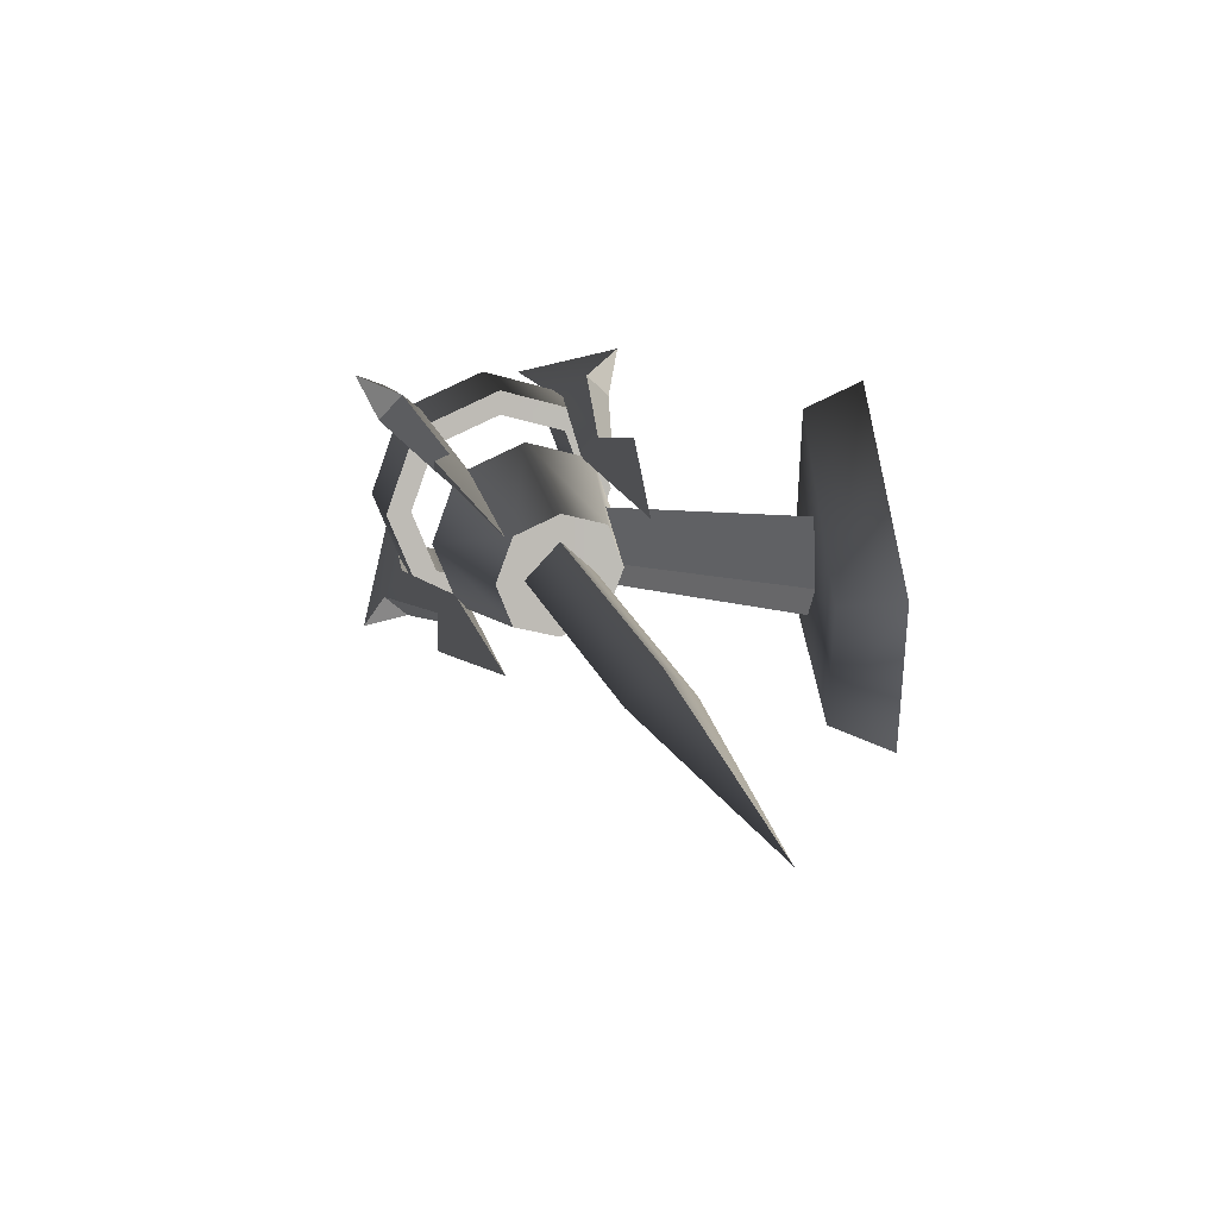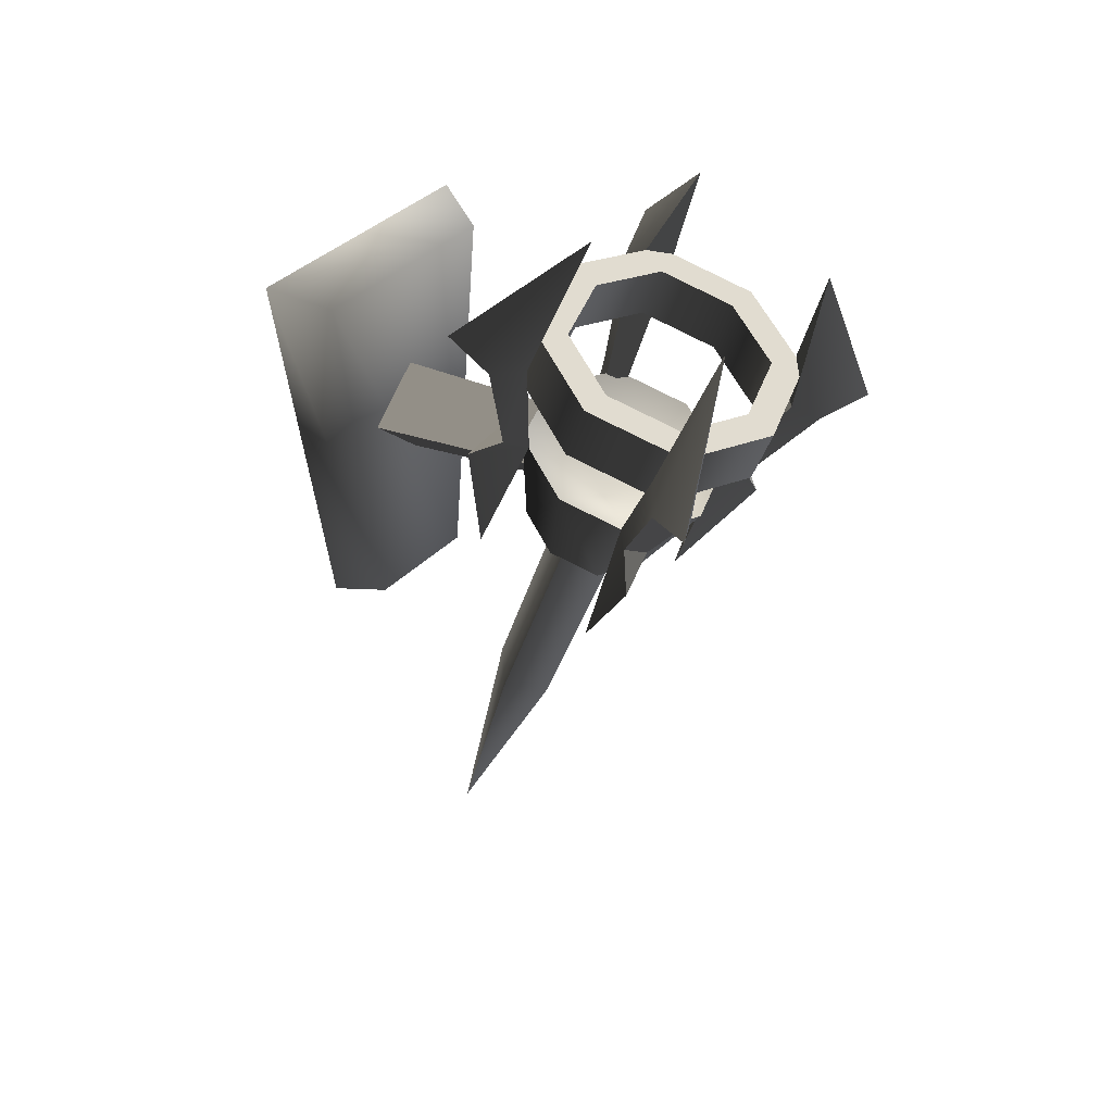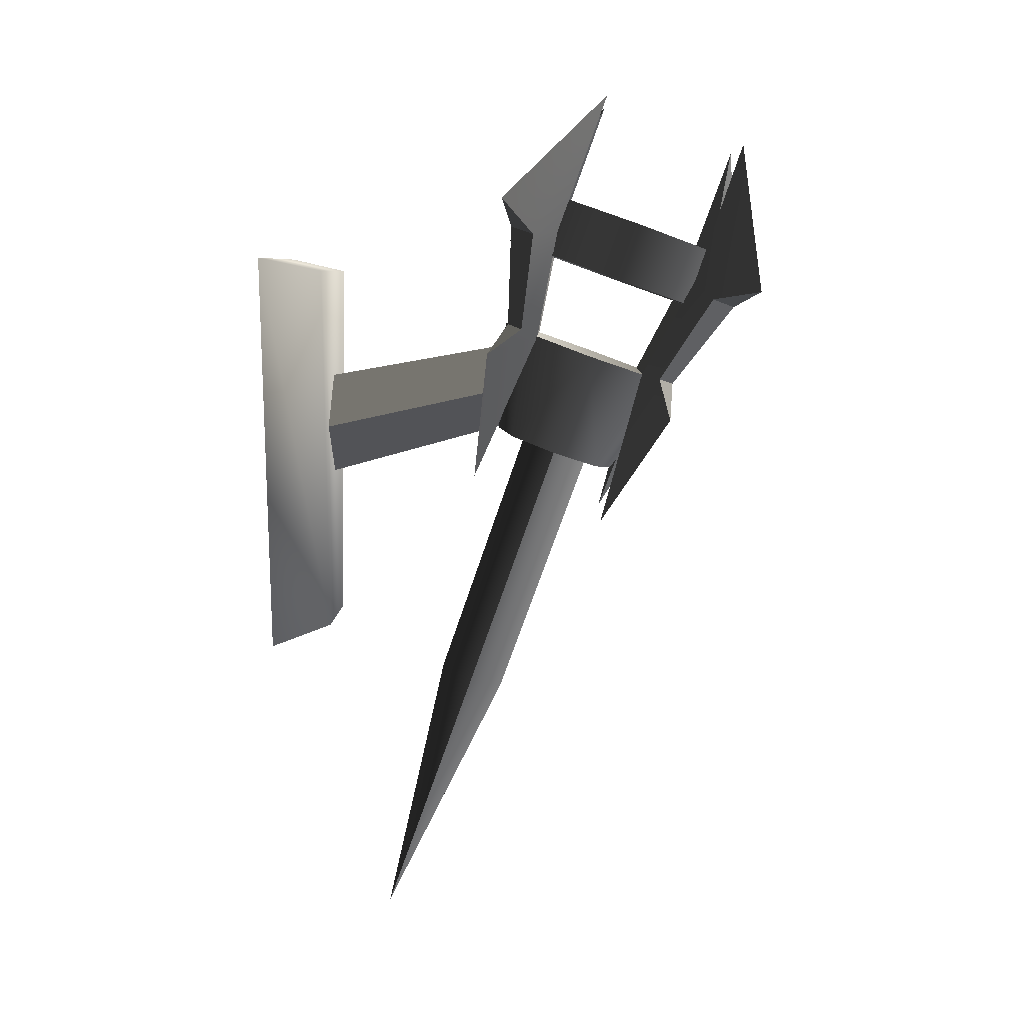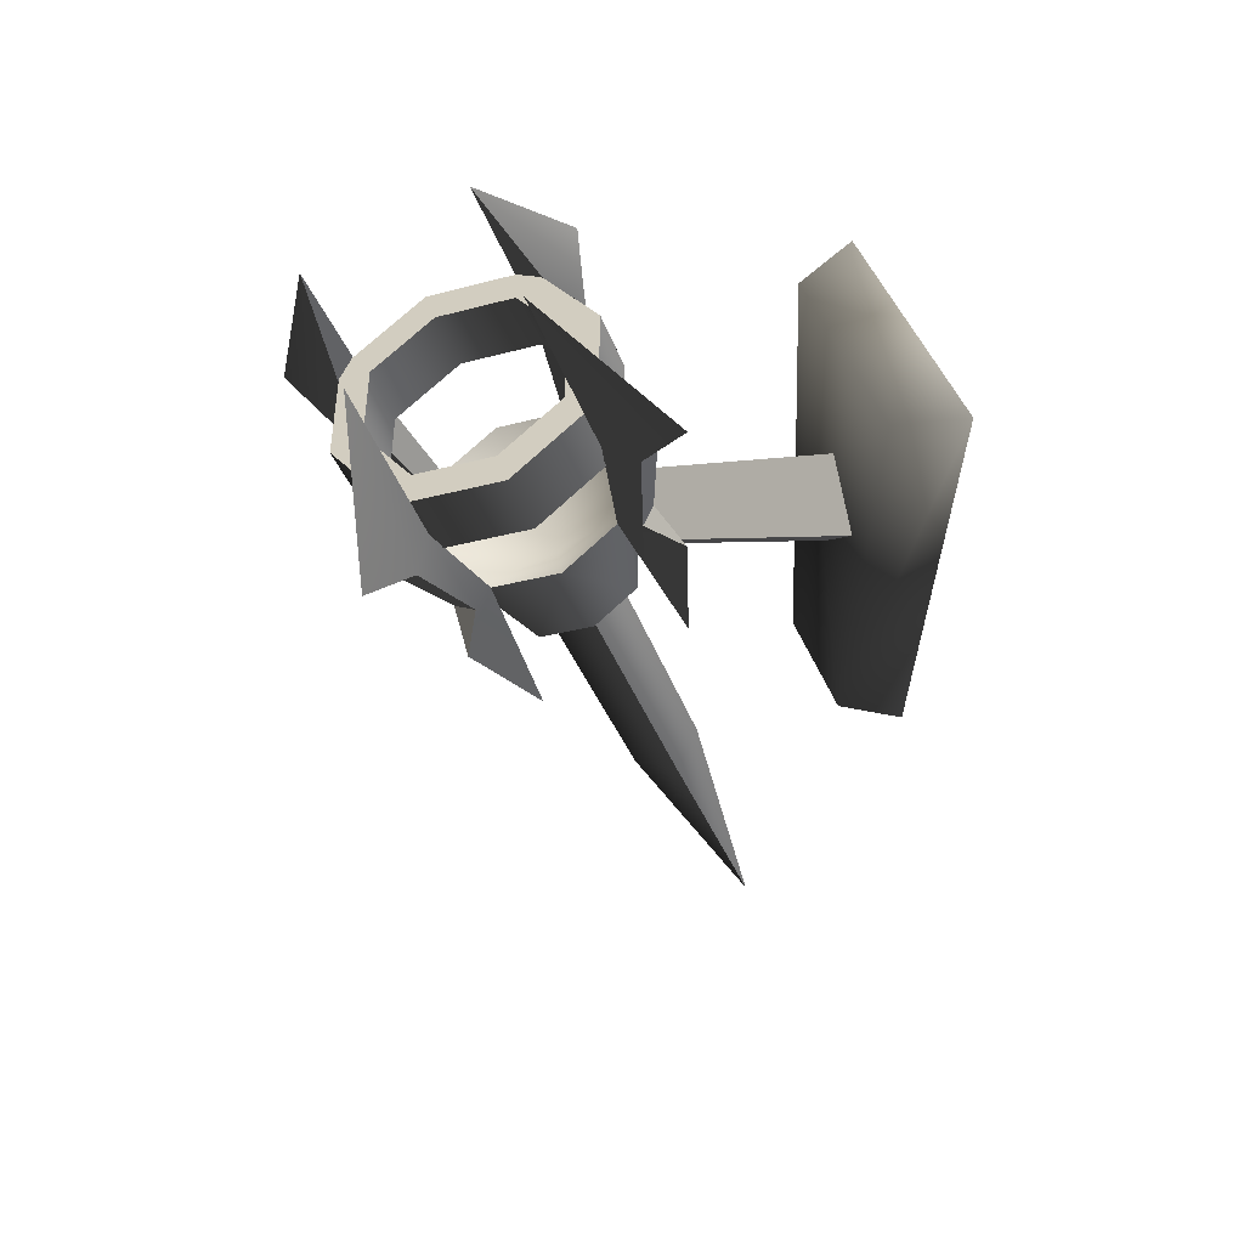
<metadata>
{"format":"obj","ext":"obj","renderer":"f3d","projection":"perspective","resolution":1024,"background":"white","views":[{"elev":-64.6,"azim":-91.0,"up":"+Y"},{"elev":40.1,"azim":129.9,"up":"+Y"},{"elev":7.3,"azim":91.6,"up":"+Y"},{"elev":45.2,"azim":-108.4,"up":"+Y"}]}
</metadata>
<code>
v 0.1192 0.269 -0.353
v 0.1629 0.3092 -0.2406
v 0.1628 0.3847 -0.2677
v 0.1192 0.3445 -0.38
v 2.008e-07 0.2543 -0.3941
v 0.1192 0.269 -0.353
v 0.1192 0.3445 -0.38
v -1.972e-07 0.3298 -0.421
v -0.1192 0.269 -0.353
v -0.1192 0.3445 -0.38
v -0.1629 0.3092 -0.2406
v -0.1192 0.269 -0.353
v -0.1192 0.3445 -0.38
v -0.1628 0.3847 -0.2677
v 0.0901 0.3543 -0.3526
v 0.1192 0.3445 -0.38
v 0.1628 0.3847 -0.2677
v -1.972e-07 0.3298 -0.421
v 0.0901 0.3543 -0.3526
v 0.1628 0.3847 -0.2677
v 0.1231 0.3847 -0.2677
v 0.0901 0.3543 -0.3526
v 1.701e-07 0.3432 -0.3836
v -1.972e-07 0.3298 -0.421
v -0.0901 0.3543 -0.3526
v -0.0901 0.3543 -0.3526
v -0.1192 0.3445 -0.38
v -1.972e-07 0.3298 -0.421
v -0.1628 0.3847 -0.2677
v -0.0901 0.3543 -0.3526
v -0.1231 0.3847 -0.2677
v -0.1628 0.3847 -0.2677
v 0.1277 0.3092 -0.2406
v 0.0935 0.2777 -0.3287
v 0.0901 0.3543 -0.3526
v 0.1231 0.3847 -0.2677
v 0.0935 0.2777 -0.3287
v 1.039e-07 0.2662 -0.361
v 1.701e-07 0.3432 -0.3836
v 0.0901 0.3543 -0.3526
v -0.0901 0.3543 -0.3526
v -0.0935 0.2777 -0.3287
v -0.0935 0.2777 -0.3287
v -0.1277 0.3092 -0.2406
v -0.1231 0.3847 -0.2677
v -0.0901 0.3543 -0.3526
v 0.1629 0.3092 -0.2406
v 0.1192 0.269 -0.353
v 0.0935 0.2777 -0.3287
v 2.008e-07 0.2543 -0.3941
v 0.1629 0.3092 -0.2406
v 0.0935 0.2777 -0.3287
v 0.1277 0.3092 -0.2406
v 2.008e-07 0.2543 -0.3941
v 1.039e-07 0.2662 -0.361
v 0.0935 0.2777 -0.3287
v -0.0935 0.2777 -0.3287
v 2.008e-07 0.2543 -0.3941
v -0.1192 0.269 -0.353
v -0.0935 0.2777 -0.3287
v -0.1629 0.3092 -0.2406
v -0.1629 0.3092 -0.2406
v -0.1277 0.3092 -0.2406
v -0.0935 0.2777 -0.3287
v -0.1295 0.2022 -0.2026
v -0.0948 0.1703 -0.2918
v 2.117e-08 0.1114 -0.17
v -3.352e-09 0.1587 -0.3244
v 0.0948 0.1704 -0.2918
v 2.117e-08 0.1114 -0.17
v 0.0948 0.1704 -0.2918
v 0.1295 0.2022 -0.2026
v 0.1295 0.2022 -0.2026
v 0.0948 0.1704 -0.2918
v 0.0639 0.0412 -0.2127
v 0.0872 0.0627 -0.1525
v 0.0639 0.0412 -0.2127
v 0.0948 0.1704 -0.2918
v -3.352e-09 0.1587 -0.3244
v 2.107e-07 0.0333 -0.2347
v -0.0639 0.0412 -0.2127
v -0.0948 0.1703 -0.2918
v -0.1295 0.2022 -0.2026
v -0.0872 0.0627 -0.1525
v -0.0639 0.0412 -0.2127
v -0.0948 0.1703 -0.2918
v 0.0639 0.0412 -0.2127
v 2.107e-07 0.0333 -0.2347
v -0.0639 0.0412 -0.2127
v 0.0872 0.0627 -0.1525
v -0.0872 0.0627 -0.1525
v 0.1628 0.3847 -0.2677
v 0.1629 0.3092 -0.2406
v 0.1192 0.3498 -0.1283
v 0.1192 0.4251 -0.1556
v 0.1192 0.4251 -0.1556
v 0.1192 0.3498 -0.1283
v -2.214e-07 0.3646 -0.0872
v -1.414e-07 0.44 -0.1145
v -0.1192 0.3498 -0.1283
v -0.1192 0.4251 -0.1556
v -0.1192 0.4251 -0.1556
v -0.1192 0.3498 -0.1283
v -0.1629 0.3092 -0.2406
v -0.1628 0.3847 -0.2677
v 0.0901 0.4153 -0.1829
v 0.1231 0.3847 -0.2677
v 0.1628 0.3847 -0.2677
v 0.0901 0.4153 -0.1829
v 0.1628 0.3847 -0.2677
v 0.1192 0.4251 -0.1556
v -1.414e-07 0.44 -0.1145
v -1.414e-07 0.44 -0.1145
v -3.185e-08 0.4265 -0.1519
v 0.0901 0.4153 -0.1829
v -0.0901 0.4153 -0.1829
v -0.0901 0.4153 -0.1829
v -1.414e-07 0.44 -0.1145
v -0.1192 0.4251 -0.1556
v -0.1628 0.3847 -0.2677
v -0.1628 0.3847 -0.2677
v -0.1231 0.3847 -0.2677
v -0.0901 0.4153 -0.1829
v 0.0901 0.4153 -0.1829
v 0.0935 0.341 -0.1525
v 0.1277 0.3092 -0.2406
v 0.1231 0.3847 -0.2677
v -3.185e-08 0.4265 -0.1519
v -1.244e-07 0.3526 -0.1203
v 0.0935 0.341 -0.1525
v 0.0901 0.4153 -0.1829
v -0.0901 0.4153 -0.1829
v -0.0935 0.341 -0.1525
v -0.1231 0.3847 -0.2677
v -0.1277 0.3092 -0.2406
v -0.0935 0.341 -0.1525
v -0.0901 0.4153 -0.1829
v 0.0935 0.341 -0.1525
v 0.1192 0.3498 -0.1283
v 0.1629 0.3092 -0.2406
v -2.214e-07 0.3646 -0.0872
v 0.0935 0.341 -0.1525
v 0.1629 0.3092 -0.2406
v 0.1277 0.3092 -0.2406
v -2.214e-07 0.3646 -0.0872
v 0.0935 0.341 -0.1525
v -1.244e-07 0.3526 -0.1203
v -0.0935 0.341 -0.1525
v -0.0935 0.341 -0.1525
v -0.1192 0.3498 -0.1283
v -2.214e-07 0.3646 -0.0872
v -0.1629 0.3092 -0.2406
v -0.1629 0.3092 -0.2406
v -0.0935 0.341 -0.1525
v -0.1277 0.3092 -0.2406
v -0.1295 0.2022 -0.2026
v 2.117e-08 0.1114 -0.17
v -0.0948 0.2344 -0.1136
v 2.117e-08 0.1114 -0.17
v 0.1295 0.2022 -0.2026
v 0.0948 0.2344 -0.1136
v 2.37e-07 0.2462 -0.0809
v -0.0948 0.2344 -0.1136
v 0.1295 0.2022 -0.2026
v 0.0872 0.0627 -0.1525
v 0.0639 0.0844 -0.0923
v 0.0948 0.2344 -0.1136
v 0.0639 0.0844 -0.0923
v 2.059e-07 0.0924 -0.0703
v 2.37e-07 0.2462 -0.0809
v 0.0948 0.2344 -0.1136
v -0.0639 0.0844 -0.0923
v -0.0948 0.2344 -0.1136
v -0.1295 0.2022 -0.2026
v -0.0948 0.2344 -0.1136
v -0.0639 0.0844 -0.0923
v -0.0872 0.0627 -0.1525
v 0.0639 0.0844 -0.0923
v -0.0639 0.0844 -0.0923
v 2.059e-07 0.0924 -0.0703
v 0.0872 0.0627 -0.1525
v -0.0872 0.0627 -0.1525
v 0.1032 0.1632 -0.3197
v 0.1365 0.1134 -0.3153
v 0.1237 0.1701 -0.3004
v 0.0788 0.168 -0.2956
v 0.0993 0.175 -0.2763
v 0.096 -0.0345 -0.2191
v 0.1365 0.1134 -0.3153
v 0.096 -0.0345 -0.2191
v 0.0993 0.175 -0.2763
v 0.1237 0.1701 -0.3004
v 0.1345 0.3068 -0.3477
v 0.1644 0.2821 -0.3707
v 0.1007 0.4953 -0.4145
v 0.1877 0.2925 -0.4341
v 0.1016 0.2957 -0.3787
v 0.1007 0.4953 -0.4145
v 0.1345 0.3068 -0.3477
v 0.1644 0.2821 -0.3707
v 0.1877 0.2925 -0.4341
v 0.1315 0.271 -0.4016
v 0.1345 0.3068 -0.3477
v 0.0993 0.175 -0.2763
v 0.0788 0.168 -0.2956
v 0.1016 0.2957 -0.3787
v 0.1032 0.1632 -0.3197
v 0.1237 0.1701 -0.3004
v 0.1644 0.2821 -0.3707
v 0.1315 0.271 -0.4016
v 0.0788 0.168 -0.2956
v 0.096 -0.0345 -0.2191
v 0.1365 0.1134 -0.3153
v 0.1032 0.1632 -0.3197
v 0.1016 0.2957 -0.3787
v 0.1315 0.271 -0.4016
v 0.1007 0.4953 -0.4145
v 0.1877 0.2925 -0.4341
v 0.1234 0.2398 -0.1065
v 0.1361 0.2056 -0.0588
v 0.1029 0.2468 -0.0872
v 0.0991 0.2282 -0.1282
v 0.0785 0.2351 -0.1089
v 0.0956 0.0303 -0.0388
v 0.1361 0.2056 -0.0588
v 0.0956 0.0303 -0.0388
v 0.0785 0.2351 -0.1089
v 0.1029 0.2468 -0.0872
v 0.1012 0.3865 -0.1259
v 0.1311 0.382 -0.0925
v 0.1002 0.5633 -0.2254
v 0.1873 0.4193 -0.0811
v 0.1341 0.3754 -0.1569
v 0.1002 0.5633 -0.2254
v 0.1012 0.3865 -0.1259
v 0.1311 0.382 -0.0925
v 0.1873 0.4193 -0.0811
v 0.164 0.3709 -0.1235
v 0.1012 0.3865 -0.1259
v 0.0785 0.2351 -0.1089
v 0.0991 0.2282 -0.1282
v 0.1341 0.3754 -0.1569
v 0.1234 0.2398 -0.1065
v 0.1029 0.2468 -0.0872
v 0.1311 0.382 -0.0925
v 0.164 0.3709 -0.1235
v 0.0991 0.2282 -0.1282
v 0.0956 0.0303 -0.0388
v 0.1361 0.2056 -0.0588
v 0.1234 0.2398 -0.1065
v 0.1341 0.3754 -0.1569
v 0.164 0.3709 -0.1235
v 0.1002 0.5633 -0.2254
v 0.1873 0.4193 -0.0811
v -0.1032 0.2467 -0.0874
v -0.1365 0.2055 -0.0591
v -0.1237 0.2397 -0.1067
v -0.0788 0.235 -0.1091
v -0.0993 0.2281 -0.1284
v -0.096 0.0302 -0.0392
v -0.1365 0.2055 -0.0591
v -0.096 0.0302 -0.0392
v -0.0993 0.2281 -0.1284
v -0.1237 0.2397 -0.1067
v -0.1345 0.3753 -0.1573
v -0.1644 0.3708 -0.1238
v -0.1006 0.5631 -0.2258
v -0.1877 0.4192 -0.0815
v -0.1016 0.3864 -0.1263
v -0.1006 0.5631 -0.2258
v -0.1345 0.3753 -0.1573
v -0.1644 0.3708 -0.1238
v -0.1877 0.4192 -0.0815
v -0.1315 0.3819 -0.0929
v -0.1345 0.3753 -0.1573
v -0.0993 0.2281 -0.1284
v -0.0788 0.235 -0.1091
v -0.1016 0.3864 -0.1263
v -0.1032 0.2467 -0.0874
v -0.1237 0.2397 -0.1067
v -0.1644 0.3708 -0.1238
v -0.1315 0.3819 -0.0929
v -0.0788 0.235 -0.1091
v -0.096 0.0302 -0.0392
v -0.1365 0.2055 -0.0591
v -0.1032 0.2467 -0.0874
v -0.1016 0.3864 -0.1263
v -0.1315 0.3819 -0.0929
v -0.1006 0.5631 -0.2258
v -0.1877 0.4192 -0.0815
v -0.1234 0.17 -0.3007
v -0.1361 0.1133 -0.3157
v -0.1029 0.1631 -0.32
v -0.0991 0.1749 -0.2765
v -0.0785 0.1679 -0.2958
v -0.0956 -0.0346 -0.2195
v -0.1361 0.1133 -0.3157
v -0.0956 -0.0346 -0.2195
v -0.0785 0.1679 -0.2958
v -0.1029 0.1631 -0.32
v -0.1012 0.2956 -0.379
v -0.1311 0.2708 -0.402
v -0.1002 0.4952 -0.4148
v -0.1873 0.2923 -0.4345
v -0.1341 0.3067 -0.3481
v -0.1002 0.4952 -0.4148
v -0.1012 0.2956 -0.379
v -0.1311 0.2708 -0.402
v -0.1873 0.2923 -0.4345
v -0.164 0.282 -0.371
v -0.1012 0.2956 -0.379
v -0.0785 0.1679 -0.2958
v -0.0991 0.1749 -0.2765
v -0.1341 0.3067 -0.3481
v -0.1234 0.17 -0.3007
v -0.1029 0.1631 -0.32
v -0.1311 0.2708 -0.402
v -0.164 0.282 -0.371
v -0.0991 0.1749 -0.2765
v -0.0956 -0.0346 -0.2195
v -0.1361 0.1133 -0.3157
v -0.1234 0.17 -0.3007
v -0.1341 0.3067 -0.3481
v -0.164 0.282 -0.371
v -0.1002 0.4952 -0.4148
v -0.1873 0.2923 -0.4345
v -0.0032 0.2139 -0.0812
v -0.0032 0.1673 0.182
v -0.0742 0.0963 0.1817
v -0.0566 0.1606 -0.1183
v -0.0032 0.2139 -0.0812
v 0.0501 0.1606 -0.1183
v 0.0677 0.0963 0.1817
v -0.0032 0.1673 0.182
v -0.0032 0.1072 -0.1185
v -0.0032 0.0253 0.1815
v 0.0677 0.0963 0.1817
v 0.0501 0.1606 -0.1183
v -0.0032 0.1072 -0.1185
v -0.0566 0.1606 -0.1183
v -0.0742 0.0963 0.1817
v -0.0032 0.0253 0.1815
v 0.0453 -0.281 -0.0296
v 0.0486 0.0691 -0.1554
v 1.111e-07 0.0529 -0.2007
v 2.115e-07 -0.2962 -0.0722
v 1.95e-07 -0.631 0.0962
v 1.111e-07 0.0529 -0.2007
v -0.0486 0.0691 -0.1554
v -0.0453 -0.281 -0.0296
v 2.115e-07 -0.2962 -0.0722
v 1.95e-07 -0.631 0.0962
v -1.54e-07 0.0854 -0.1102
v 0.0486 0.0691 -0.1554
v 0.0453 -0.281 -0.0296
v -3.808e-08 -0.2656 0.013
v 1.95e-07 -0.631 0.0962
v -0.0453 -0.281 -0.0296
v -0.0486 0.0691 -0.1554
v -1.54e-07 0.0854 -0.1102
v -3.808e-08 -0.2656 0.013
v 1.95e-07 -0.631 0.0962
v -0.0817 -0.191 0.1729
v 0.0752 -0.191 0.1729
v 0.1324 0.3211 0.1729
v -0.1389 0.3211 0.1729
v 0.0752 -0.191 0.1729
v 0.0961 -0.2192 0.2546
v 0.1686 0.3389 0.2546
v 0.1324 0.3211 0.1729
v -0.0817 -0.191 0.1729
v -0.1389 0.3211 0.1729
v -0.175 0.3389 0.2546
v -0.1026 -0.2192 0.2546
v 0.1686 0.3389 0.2546
v -0.175 0.3389 0.2546
v -0.1389 0.3211 0.1729
v 0.1324 0.3211 0.1729
v 0.0752 -0.191 0.1729
v -0.0817 -0.191 0.1729
v -0.1026 -0.2192 0.2546
v 0.0961 -0.2192 0.2546
g Torch_01_(1)_1464_23
f 1 3 2
f 1 4 3
f 5 7 6
f 5 8 7
f 9 8 5
f 9 10 8
f 11 13 12
f 11 14 13
f 15 17 16
f 15 16 18
f 19 21 20
f 22 24 23
f 25 23 24
f 26 28 27
f 26 27 29
f 30 32 31
f 33 35 34
f 33 36 35
f 37 39 38
f 37 40 39
f 38 39 41
f 38 41 42
f 43 45 44
f 43 46 45
f 47 49 48
f 50 48 49
f 51 53 52
f 54 56 55
f 54 55 57
f 58 60 59
f 61 59 60
f 62 64 63
f 65 67 66
f 67 68 66
f 67 69 68
f 70 72 71
f 73 75 74
f 73 76 75
f 77 79 78
f 77 80 79
f 79 80 81
f 79 81 82
f 83 85 84
f 83 86 85
f 87 89 88
f 90 89 87
f 90 91 89
f 92 94 93
f 92 95 94
f 96 98 97
f 96 99 98
f 99 100 98
f 99 101 100
f 102 104 103
f 102 105 104
f 106 108 107
f 109 111 110
f 112 111 109
f 113 115 114
f 116 113 114
f 117 119 118
f 120 119 117
f 121 123 122
f 124 126 125
f 124 127 126
f 128 130 129
f 128 131 130
f 132 128 129
f 132 129 133
f 134 136 135
f 134 137 136
f 138 140 139
f 141 138 139
f 142 144 143
f 145 147 146
f 148 147 145
f 149 151 150
f 152 149 150
f 153 155 154
f 156 158 157
f 159 161 160
f 159 162 161
f 159 163 162
f 164 166 165
f 164 167 166
f 168 170 169
f 168 171 170
f 170 172 169
f 170 173 172
f 174 176 175
f 174 177 176
f 178 180 179
f 179 181 178
f 179 182 181
f 183 185 184
f 186 188 187
f 189 191 190
f 189 192 191
f 192 193 191
f 192 194 193
f 195 193 194
f 195 194 196
f 197 199 198
f 200 202 201
f 203 205 204
f 203 206 205
f 207 209 208
f 207 210 209
f 211 213 212
f 211 214 213
f 214 211 215
f 214 215 216
f 217 216 215
f 217 218 216
f 219 221 220
f 222 224 223
f 225 227 226
f 225 228 227
f 228 229 227
f 228 230 229
f 231 229 230
f 231 230 232
f 233 235 234
f 236 238 237
f 239 241 240
f 239 242 241
f 243 245 244
f 243 246 245
f 247 249 248
f 247 250 249
f 250 247 251
f 250 251 252
f 253 252 251
f 253 254 252
f 255 257 256
f 258 260 259
f 261 263 262
f 261 264 263
f 264 265 263
f 264 266 265
f 267 265 266
f 267 266 268
f 269 271 270
f 272 274 273
f 275 277 276
f 275 278 277
f 279 281 280
f 279 282 281
f 283 285 284
f 283 286 285
f 286 283 287
f 286 287 288
f 289 288 287
f 289 290 288
f 291 293 292
f 294 296 295
f 297 299 298
f 297 300 299
f 300 301 299
f 300 302 301
f 303 301 302
f 303 302 304
f 305 307 306
f 308 310 309
f 311 313 312
f 311 314 313
f 315 317 316
f 315 318 317
f 319 321 320
f 319 322 321
f 322 319 323
f 322 323 324
f 325 324 323
f 325 326 324
f 327 329 328
f 327 330 329
f 331 333 332
f 331 334 333
f 335 337 336
f 335 338 337
f 339 341 340
f 339 342 341
f 343 345 344
f 343 346 345
f 347 346 343
f 348 350 349
f 348 351 350
f 352 350 351
f 353 355 354
f 353 356 355
f 357 355 356
f 358 360 359
f 358 361 360
f 362 361 358
f 363 365 364
f 363 366 365
f 367 369 368
f 367 370 369
f 371 373 372
f 371 374 373
f 375 377 376
f 375 378 377
f 379 381 380
f 379 382 381

</code>
